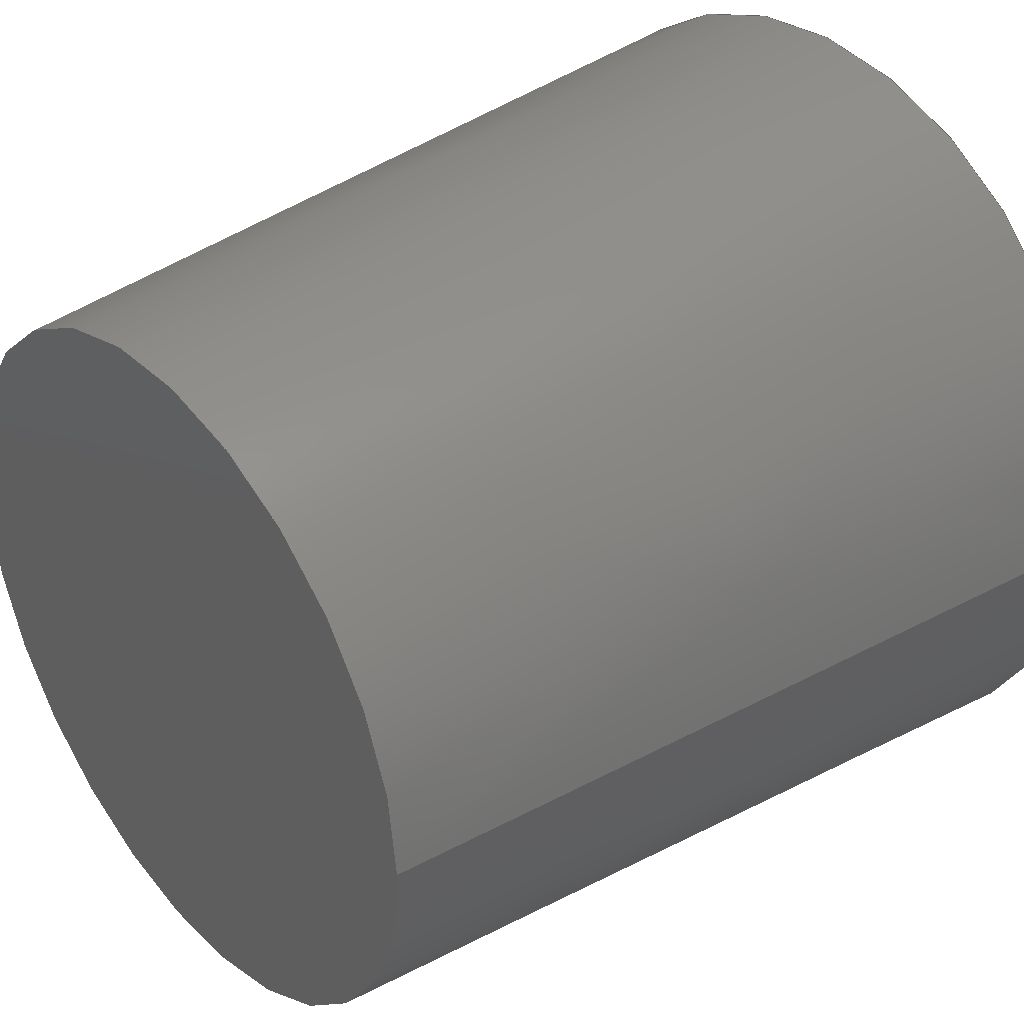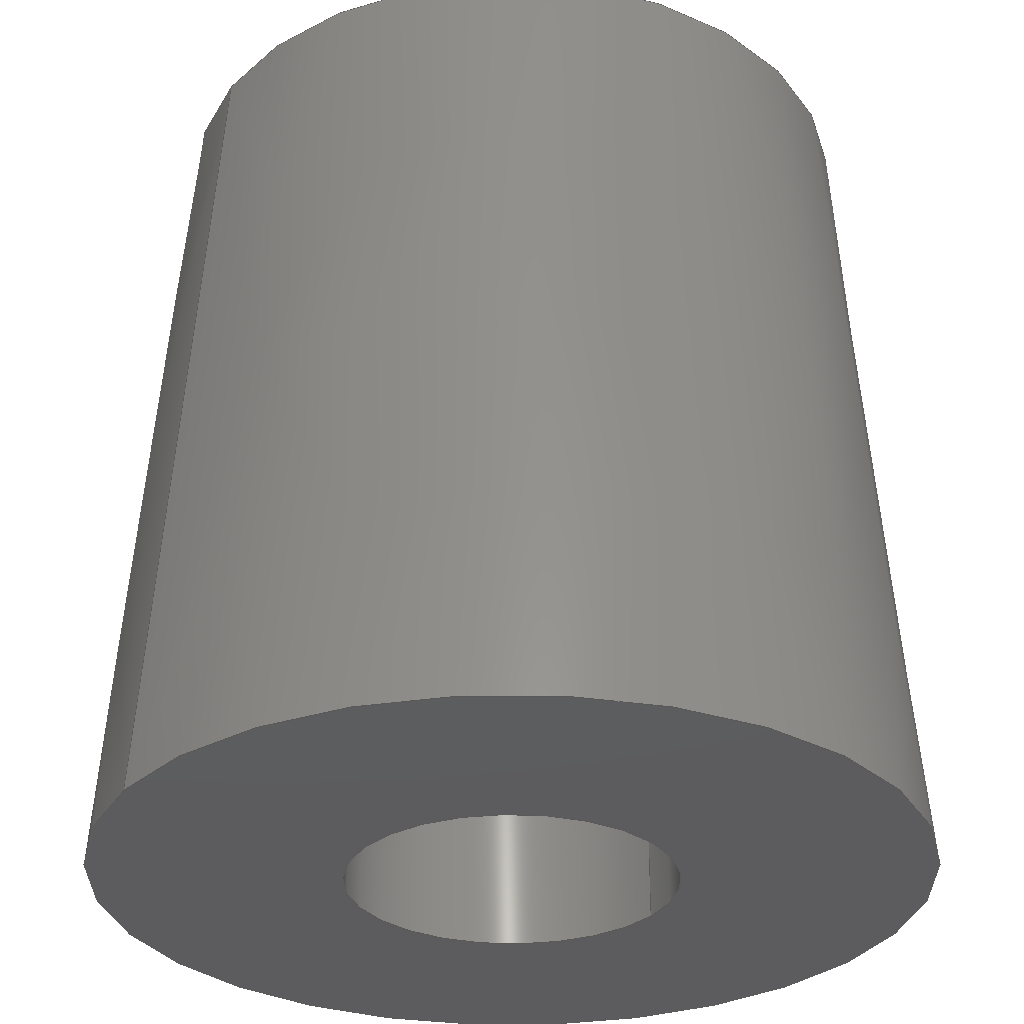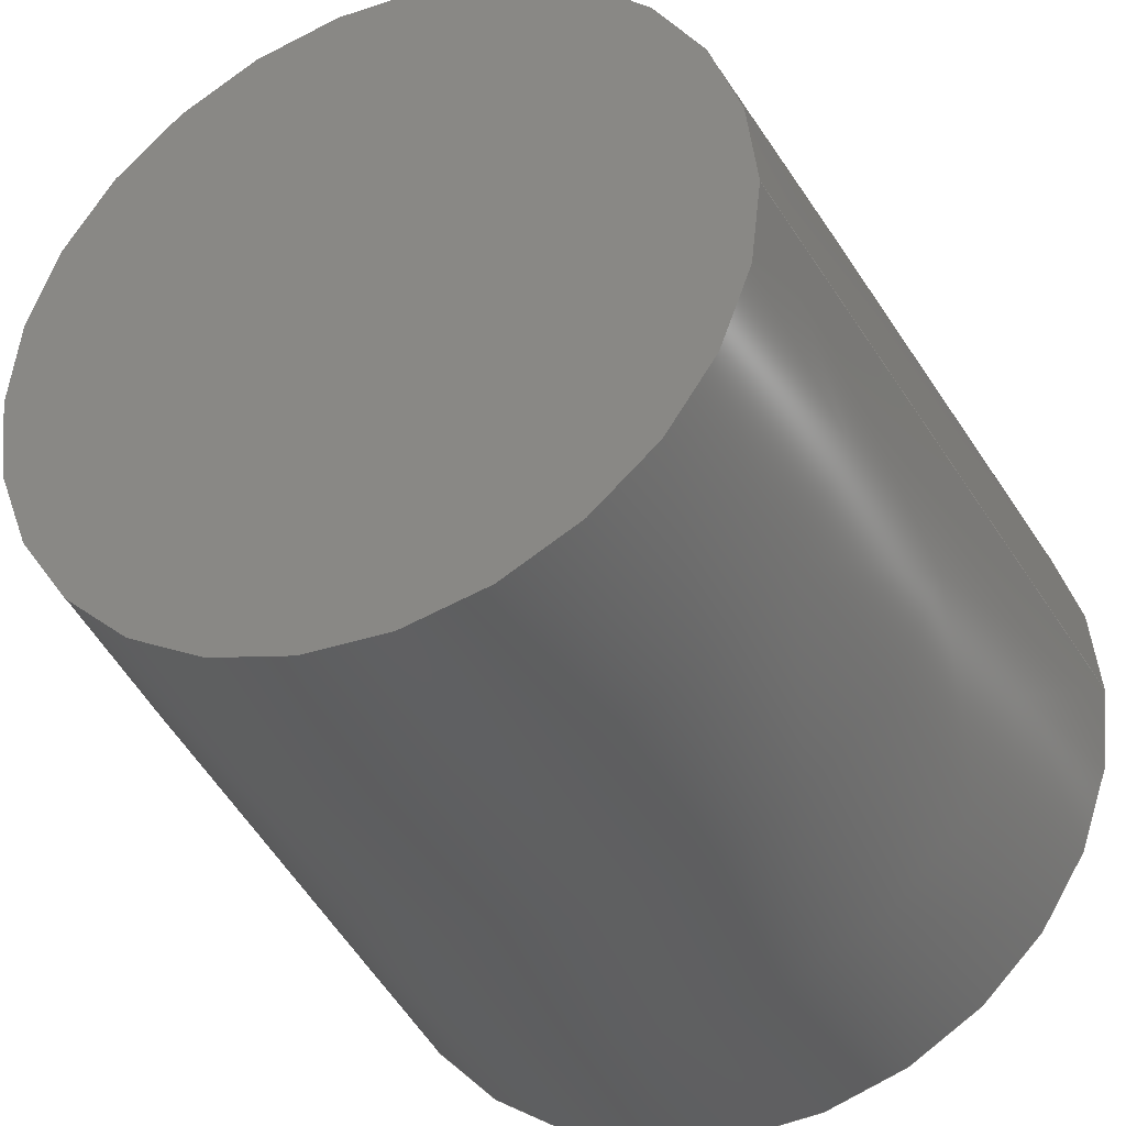
<metadata>
{"format":"step","ext":"step","renderer":"f3d","projection":"perspective","resolution":1024,"background":"white","views":[{"elev":36.4,"azim":51.0,"up":"+Y"},{"elev":-30.2,"azim":147.9,"up":"+Z"},{"elev":-35.8,"azim":23.6,"up":"+Y"}]}
</metadata>
<code>
ISO-10303-21;
DATA;
#1 = LOCAL_TIME ( 2, 34, 2, #226 ) ;
#2 = FACE_OUTER_BOUND ( 'NONE', #187, .T. ) ;
#3 = CARTESIAN_POINT ( 'NONE',  ( -3.331e-13, -8.604e-13, 15.4 ) ) ;
#4 = CARTESIAN_POINT ( 'NONE',  ( -7.216e-13, -5.829e-13, 13 ) ) ;
#5 = VECTOR ( 'NONE', #14, 1000 ) ;
#6 = ORIENTED_EDGE ( 'NONE', *, *, #218, .T. ) ;
#7 = AXIS2_PLACEMENT_3D ( 'NONE', #25, #169, #144 ) ;
#8 = ORGANIZATION ( 'UNSPECIFIED', 'UNSPECIFIED', '' ) ;
#9 = CARTESIAN_POINT ( 'NONE',  ( -3.331e-13, -8.604e-13, 15.4 ) ) ;
#10 = EDGE_CURVE ( 'NONE', #197, #236, #76, .T. ) ;
#11 = DIRECTION ( 'NONE',  ( -1, 5.378e-17, -5.309e-16 ) ) ;
#12 = CIRCLE ( 'NONE', #7, 3.035 ) ;
#13 = PRODUCT_DEFINITION_SHAPE ( 'NONE', 'NONE',  #37 ) ;
#14 = DIRECTION ( 'NONE',  ( 9.437e-16, 3.608e-16, -1 ) ) ;
#15 = AXIS2_PLACEMENT_3D ( 'NONE', #141, #23, #200 ) ;
#16 = CALENDAR_DATE ( 2018, 18, 5 ) ;
#17 = APPROVAL_DATE_TIME ( #38, #67 ) ;
#18 = FACE_OUTER_BOUND ( 'NONE', #95, .T. ) ;
#19 = DIRECTION ( 'NONE',  ( -1, 5.378e-17, -5.309e-16 ) ) ;
#20 = AXIS2_PLACEMENT_3D ( 'NONE', #244, #208, #183 ) ;
#21 = ORIENTED_EDGE ( 'NONE', *, *, #63, .F. ) ;
#22 =( GEOMETRIC_REPRESENTATION_CONTEXT ( 3 ) GLOBAL_UNCERTAINTY_ASSIGNED_CONTEXT ( ( #170 ) ) GLOBAL_UNIT_ASSIGNED_CONTEXT ( ( #34, #92, #251 ) ) REPRESENTATION_CONTEXT ( 'NONE', 'WORKASPACE' ) );
#23 = DIRECTION ( 'NONE',  ( 4.718e-16, 3.608e-16, -1 ) ) ;
#24 = CARTESIAN_POINT ( 'NONE',  ( 0, 0, 0 ) ) ;
#25 = CARTESIAN_POINT ( 'NONE',  ( 0, 0, 0 ) ) ;
#26 = PERSON_AND_ORGANIZATION ( #159, #8 ) ;
#27 = PLANE ( 'NONE',  #137 ) ;
#28 = SECURITY_CLASSIFICATION ( '', '', #50 ) ;
#29 = CARTESIAN_POINT ( 'NONE',  ( 6.535, -8.6e-13, 15.4 ) ) ;
#30 = PERSON_AND_ORGANIZATION ( #159, #8 ) ;
#31 = CYLINDRICAL_SURFACE ( 'NONE', #40, 3.035 ) ;
#32 = APPROVAL_STATUS ( 'not_yet_approved' ) ;
#33 = VERTEX_POINT ( 'NONE', #121 ) ;
#34 =( LENGTH_UNIT ( ) NAMED_UNIT ( * ) SI_UNIT ( .MILLI., .METRE. ) );
#35 = APPLICATION_PROTOCOL_DEFINITION ( 'international standard', 'config_control_design', 1994, #188 ) ;
#36 = ADVANCED_FACE ( 'NONE', ( #2 ), #100, .T. ) ;
#37 = PRODUCT_DEFINITION ( 'UNKNOWN', '', #152, #61 ) ;
#38 = DATE_AND_TIME ( #138, #233 ) ;
#39 = VERTEX_POINT ( 'NONE', #217 ) ;
#40 = AXIS2_PLACEMENT_3D ( 'NONE', #239, #65, #202 ) ;
#41 = CC_DESIGN_PERSON_AND_ORGANIZATION_ASSIGNMENT ( #26, #189, ( #28 ) ) ;
#42 = VECTOR ( 'NONE', #227, 1000 ) ;
#43 = ORIENTED_EDGE ( 'NONE', *, *, #178, .F. ) ;
#44 = CARTESIAN_POINT ( 'NONE',  ( -6.535, -8.601e-13, 15.4 ) ) ;
#45 = ORIENTED_EDGE ( 'NONE', *, *, #133, .T. ) ;
#46 = PERSON_AND_ORGANIZATION ( #159, #8 ) ;
#47 = ORIENTED_EDGE ( 'NONE', *, *, #218, .F. ) ;
#48 = AXIS2_PLACEMENT_3D ( 'NONE', #118, #201, #222 ) ;
#49 = DIRECTION ( 'NONE',  ( 9.437e-16, 3.608e-16, -1 ) ) ;
#50 = SECURITY_CLASSIFICATION_LEVEL ( 'unclassified' ) ;
#51 = AXIS2_PLACEMENT_3D ( 'NONE', #4, #168, #79 ) ;
#52 = APPROVAL_DATE_TIME ( #154, #224 ) ;
#53 = APPLICATION_CONTEXT ( 'configuration controlled 3d designs of mechanical parts and assemblies' ) ;
#54 = ORIENTED_EDGE ( 'NONE', *, *, #84, .T. ) ;
#55 = CARTESIAN_POINT ( 'NONE',  ( 7.612, -8.543e-13, 6.939e-15 ) ) ;
#56 = APPLICATION_PROTOCOL_DEFINITION ( 'international standard', 'config_control_design', 1994, #53 ) ;
#57 = CC_DESIGN_DATE_AND_TIME_ASSIGNMENT ( #146, #72, ( #28 ) ) ;
#58 = ORIENTED_EDGE ( 'NONE', *, *, #63, .T. ) ;
#59 = LINE ( 'NONE', #192, #5 ) ;
#60 = FACE_OUTER_BOUND ( 'NONE', #87, .T. ) ;
#61 = DESIGN_CONTEXT ( 'detailed design', #188, 'design' ) ;
#62 = FACE_OUTER_BOUND ( 'NONE', #191, .T. ) ;
#63 = EDGE_CURVE ( 'NONE', #147, #197, #229, .T. ) ;
#64 = CONICAL_SURFACE ( 'NONE', #20, 6.535, 0.06981 ) ;
#65 = DIRECTION ( 'NONE',  ( 9.437e-16, 3.608e-16, -1 ) ) ;
#66 = PERSON_AND_ORGANIZATION ( #159, #8 ) ;
#67 = APPROVAL ( #209, 'UNSPECIFIED' ) ;
#68 = CARTESIAN_POINT ( 'NONE',  ( -7.216e-13, -5.829e-13, 13 ) ) ;
#69 = APPROVAL_ROLE ( '' ) ;
#70 = PERSON_AND_ORGANIZATION ( #159, #8 ) ;
#71 = FACE_BOUND ( 'NONE', #139, .T. ) ;
#72 = DATE_TIME_ROLE ( 'classification_date' ) ;
#73 = PERSON_AND_ORGANIZATION_ROLE ( 'design_supplier' ) ;
#74 = DIRECTION ( 'NONE',  ( -1, 5.378e-17, -5.309e-16 ) ) ;
#75 = ADVANCED_FACE ( 'NONE', ( #18 ), #31, .F. ) ;
#76 = CIRCLE ( 'NONE', #48, 7.612 ) ;
#77 = AXIS2_PLACEMENT_3D ( 'NONE', #86, #108, #124 ) ;
#78 = CC_DESIGN_APPROVAL ( #67, ( #28 ) ) ;
#79 = DIRECTION ( 'NONE',  ( 1, -5.378e-17, 5.716e-16 ) ) ;
#80 = CARTESIAN_POINT ( 'NONE',  ( 6.535, -8.572e-13, 15.4 ) ) ;
#81 = APPROVAL_DATE_TIME ( #103, #242 ) ;
#82 = ORIENTED_EDGE ( 'NONE', *, *, #167, .T. ) ;
#83 = DIRECTION ( 'NONE',  ( -1, 5.378e-17, -5.716e-16 ) ) ;
#84 = EDGE_CURVE ( 'NONE', #33, #39, #221, .T. ) ;
#85 = ORIENTED_EDGE ( 'NONE', *, *, #102, .T. ) ;
#86 = CARTESIAN_POINT ( 'NONE',  ( 0, 0, 0 ) ) ;
#87 = EDGE_LOOP ( 'NONE', ( #238, #6, #120, #240 ) ) ;
#88 = CARTESIAN_POINT ( 'NONE',  ( 0, 0, 0 ) ) ;
#89 = AXIS2_PLACEMENT_3D ( 'NONE', #3, #166, #19 ) ;
#90 = ORIENTED_EDGE ( 'NONE', *, *, #84, .F. ) ;
#91 = CARTESIAN_POINT ( 'NONE',  ( 3.035, -5.803e-13, 2.864e-15 ) ) ;
#92 =( NAMED_UNIT ( * ) PLANE_ANGLE_UNIT ( ) SI_UNIT ( $, .RADIAN. ) );
#93 = CC_DESIGN_SECURITY_CLASSIFICATION ( #28, ( #152 ) ) ;
#94 = CIRCLE ( 'NONE', #142, 6.535 ) ;
#95 = EDGE_LOOP ( 'NONE', ( #47, #54, #82, #113 ) ) ;
#96 = ORIENTED_EDGE ( 'NONE', *, *, #178, .T. ) ;
#97 = CC_DESIGN_DATE_AND_TIME_ASSIGNMENT ( #160, #149, ( #37 ) ) ;
#98 = LOCAL_TIME ( 2, 34, 2, #237 ) ;
#99 = ORIENTED_EDGE ( 'NONE', *, *, #185, .F. ) ;
#100 = PLANE ( 'NONE',  #15 ) ;
#101 = ADVANCED_BREP_SHAPE_REPRESENTATION ( 'control knob', ( #148, #176 ), #22 ) ;
#102 = EDGE_CURVE ( 'NONE', #155, #147, #174, .T. ) ;
#103 = DATE_AND_TIME ( #172, #107 ) ;
#104 = ORIENTED_EDGE ( 'NONE', *, *, #161, .F. ) ;
#105 = CARTESIAN_POINT ( 'NONE',  ( -7.612, -8.545e-13, -1.041e-14 ) ) ;
#106 = PRODUCT_RELATED_PRODUCT_CATEGORY ( 'detail', '', ( #204 ) ) ;
#107 = LOCAL_TIME ( 2, 34, 2, #157 ) ;
#108 = DIRECTION ( 'NONE',  ( -9.437e-16, -3.608e-16, 1 ) ) ;
#109 = CARTESIAN_POINT ( 'NONE',  ( -3.035, -5.827e-13, 13 ) ) ;
#110 = DIRECTION ( 'NONE',  ( 9.437e-16, 3.608e-16, -1 ) ) ;
#111 = FACE_OUTER_BOUND ( 'NONE', #181, .T. ) ;
#112 = CARTESIAN_POINT ( 'NONE',  ( -3.331e-13, -8.604e-13, 15.4 ) ) ;
#113 = ORIENTED_EDGE ( 'NONE', *, *, #145, .F. ) ;
#114 = DIRECTION ( 'NONE',  ( -9.437e-16, -3.608e-16, 1 ) ) ;
#115 = APPROVAL_PERSON_ORGANIZATION ( #70, #224, #150 ) ;
#116 = CIRCLE ( 'NONE', #77, 3.035 ) ;
#117 = AXIS2_PLACEMENT_3D ( 'NONE', #241, #186, #225 ) ;
#118 = CARTESIAN_POINT ( 'NONE',  ( 0, 0, 0 ) ) ;
#119 = LOCAL_TIME ( 2, 34, 2, #215 ) ;
#120 = ORIENTED_EDGE ( 'NONE', *, *, #133, .F. ) ;
#121 = CARTESIAN_POINT ( 'NONE',  ( 3.035, -5.803e-13, 13 ) ) ;
#122 = AXIS2_PLACEMENT_3D ( 'NONE', #24, #162, #182 ) ;
#123 = LINE ( 'NONE', #29, #42 ) ;
#124 = DIRECTION ( 'NONE',  ( 1, -5.378e-17, 4.718e-16 ) ) ;
#125 = CARTESIAN_POINT ( 'NONE',  ( -3.331e-13, -8.604e-13, 15.4 ) ) ;
#126 = ORIENTED_EDGE ( 'NONE', *, *, #254, .F. ) ;
#127 = APPROVAL_STATUS ( 'not_yet_approved' ) ;
#128 = PERSON_AND_ORGANIZATION_ROLE ( 'creator' ) ;
#129 = AXIS2_PLACEMENT_3D ( 'NONE', #68, #49, #83 ) ;
#130 = ADVANCED_FACE ( 'NONE', ( #234, #71 ), #223, .F. ) ;
#131 = DIRECTION ( 'NONE',  ( 1, 0, 0 ) ) ;
#132 = VERTEX_POINT ( 'NONE', #140 ) ;
#133 = EDGE_CURVE ( 'NONE', #132, #250, #116, .T. ) ;
#134 = APPROVAL_PERSON_ORGANIZATION ( #198, #242, #69 ) ;
#135 = ORIENTED_EDGE ( 'NONE', *, *, #10, .F. ) ;
#136 = EDGE_LOOP ( 'NONE', ( #43, #207 ) ) ;
#137 = AXIS2_PLACEMENT_3D ( 'NONE', #125, #171, #243 ) ;
#138 = CALENDAR_DATE ( 2018, 18, 5 ) ;
#139 = EDGE_LOOP ( 'NONE', ( #45, #195 ) ) ;
#140 = CARTESIAN_POINT ( 'NONE',  ( -3.035, -5.804e-13, -2.864e-15 ) ) ;
#141 = CARTESIAN_POINT ( 'NONE',  ( -7.216e-13, -5.829e-13, 13 ) ) ;
#142 = AXIS2_PLACEMENT_3D ( 'NONE', #9, #184, #11 ) ;
#143 = ORIENTED_EDGE ( 'NONE', *, *, #254, .T. ) ;
#144 = DIRECTION ( 'NONE',  ( 1, -5.378e-17, 4.718e-16 ) ) ;
#145 = EDGE_CURVE ( 'NONE', #250, #132, #12, .T. ) ;
#146 = DATE_AND_TIME ( #245, #98 ) ;
#147 = VERTEX_POINT ( 'NONE', #44 ) ;
#148 = MANIFOLD_SOLID_BREP ( 'Draft1', #211 ) ;
#149 = DATE_TIME_ROLE ( 'creation_date' ) ;
#150 = APPROVAL_ROLE ( '' ) ;
#151 = VECTOR ( 'NONE', #247, 1000 ) ;
#152 = PRODUCT_DEFINITION_FORMATION_WITH_SPECIFIED_SOURCE ( 'ANY', '', #204, .NOT_KNOWN. ) ;
#153 = PERSON_AND_ORGANIZATION_ROLE ( 'design_owner' ) ;
#154 = DATE_AND_TIME ( #228, #1 ) ;
#155 = VERTEX_POINT ( 'NONE', #80 ) ;
#156 = ADVANCED_FACE ( 'NONE', ( #60 ), #203, .F. ) ;
#157 = COORDINATED_UNIVERSAL_TIME_OFFSET ( 6, 0, .BEHIND. ) ;
#158 = AXIS2_PLACEMENT_3D ( 'NONE', #88, #114, #213 ) ;
#159 = PERSON ( 'UNSPECIFIED', 'UNSPECIFIED', 'UNSPECIFIED', ('UNSPECIFIED'), ('UNSPECIFIED'), ('UNSPECIFIED') ) ;
#160 = DATE_AND_TIME ( #16, #119 ) ;
#161 = EDGE_CURVE ( 'NONE', #39, #33, #216, .T. ) ;
#162 = DIRECTION ( 'NONE',  ( -4.718e-16, -3.608e-16, 1 ) ) ;
#163 = CARTESIAN_POINT ( 'NONE',  ( -6.535, -8.601e-13, 15.4 ) ) ;
#164 = FACE_OUTER_BOUND ( 'NONE', #136, .T. ) ;
#165 = LINE ( 'NONE', #109, #151 ) ;
#166 = DIRECTION ( 'NONE',  ( 9.437e-16, 3.608e-16, -1 ) ) ;
#167 = EDGE_CURVE ( 'NONE', #39, #132, #165, .T. ) ;
#168 = DIRECTION ( 'NONE',  ( -9.437e-16, -3.608e-16, 1 ) ) ;
#169 = DIRECTION ( 'NONE',  ( -9.437e-16, -3.608e-16, 1 ) ) ;
#170 = UNCERTAINTY_MEASURE_WITH_UNIT (LENGTH_MEASURE( 1e-05 ), #34, 'distance_accuracy_value', 'NONE');
#171 = DIRECTION ( 'NONE',  ( 4.718e-16, 3.608e-16, -1 ) ) ;
#172 = CALENDAR_DATE ( 2018, 18, 5 ) ;
#173 = PERSON_AND_ORGANIZATION_ROLE ( 'creator' ) ;
#174 = CIRCLE ( 'NONE', #89, 6.535 ) ;
#175 = ADVANCED_FACE ( 'NONE', ( #111 ), #64, .T. ) ;
#176 = AXIS2_PLACEMENT_3D ( 'NONE', #231, #230, #131 ) ;
#177 = PERSON_AND_ORGANIZATION ( #159, #8 ) ;
#178 = EDGE_CURVE ( 'NONE', #147, #155, #94, .T. ) ;
#179 = VECTOR ( 'NONE', #220, 1000 ) ;
#180 = CC_DESIGN_PERSON_AND_ORGANIZATION_ASSIGNMENT ( #232, #128, ( #37 ) ) ;
#181 = EDGE_LOOP ( 'NONE', ( #99, #85, #58, #199 ) ) ;
#182 = DIRECTION ( 'NONE',  ( 1, -5.378e-17, 4.718e-16 ) ) ;
#183 = DIRECTION ( 'NONE',  ( -1, 5.378e-17, -5.309e-16 ) ) ;
#184 = DIRECTION ( 'NONE',  ( 9.437e-16, 3.608e-16, -1 ) ) ;
#185 = EDGE_CURVE ( 'NONE', #155, #236, #123, .T. ) ;
#186 = DIRECTION ( 'NONE',  ( -9.437e-16, -3.608e-16, 1 ) ) ;
#187 = EDGE_LOOP ( 'NONE', ( #104, #90 ) ) ;
#188 = APPLICATION_CONTEXT ( 'configuration controlled 3d designs of mechanical parts and assemblies' ) ;
#189 = PERSON_AND_ORGANIZATION_ROLE ( 'classification_officer' ) ;
#190 = MECHANICAL_CONTEXT ( 'NONE', #53, 'mechanical' ) ;
#191 = EDGE_LOOP ( 'NONE', ( #96, #246, #143, #21 ) ) ;
#192 = CARTESIAN_POINT ( 'NONE',  ( 3.035, -5.827e-13, 13 ) ) ;
#193 = CC_DESIGN_PERSON_AND_ORGANIZATION_ASSIGNMENT ( #30, #173, ( #152 ) ) ;
#194 = COORDINATED_UNIVERSAL_TIME_OFFSET ( 6, 0, .BEHIND. ) ;
#195 = ORIENTED_EDGE ( 'NONE', *, *, #145, .T. ) ;
#196 = CC_DESIGN_APPROVAL ( #242, ( #37 ) ) ;
#197 = VERTEX_POINT ( 'NONE', #105 ) ;
#198 = PERSON_AND_ORGANIZATION ( #159, #8 ) ;
#199 = ORIENTED_EDGE ( 'NONE', *, *, #10, .T. ) ;
#200 = DIRECTION ( 'NONE',  ( -1, 5.378e-17, -4.718e-16 ) ) ;
#201 = DIRECTION ( 'NONE',  ( -9.437e-16, -3.608e-16, 1 ) ) ;
#202 = DIRECTION ( 'NONE',  ( -1, 5.378e-17, -5.716e-16 ) ) ;
#203 = CYLINDRICAL_SURFACE ( 'NONE', #129, 3.035 ) ;
#204 = PRODUCT ( 'control knob', 'control knob', '', ( #190 ) ) ;
#205 = CC_DESIGN_PERSON_AND_ORGANIZATION_ASSIGNMENT ( #177, #73, ( #152 ) ) ;
#206 = CIRCLE ( 'NONE', #158, 7.612 ) ;
#207 = ORIENTED_EDGE ( 'NONE', *, *, #102, .F. ) ;
#208 = DIRECTION ( 'NONE',  ( 9.437e-16, 3.608e-16, -1 ) ) ;
#209 = APPROVAL_STATUS ( 'not_yet_approved' ) ;
#210 = SHAPE_DEFINITION_REPRESENTATION ( #13, #101 ) ;
#211 = CLOSED_SHELL ( 'NONE', ( #156, #248, #130, #175, #75, #36, #212 ) ) ;
#212 = ADVANCED_FACE ( 'NONE', ( #164 ), #27, .F. ) ;
#213 = DIRECTION ( 'NONE',  ( 1, -5.378e-17, 4.718e-16 ) ) ;
#214 = CC_DESIGN_PERSON_AND_ORGANIZATION_ASSIGNMENT ( #66, #153, ( #204 ) ) ;
#215 = COORDINATED_UNIVERSAL_TIME_OFFSET ( 6, 0, .BEHIND. ) ;
#216 = CIRCLE ( 'NONE', #117, 3.035 ) ;
#217 = CARTESIAN_POINT ( 'NONE',  ( -3.035, -5.804e-13, 13 ) ) ;
#218 = EDGE_CURVE ( 'NONE', #33, #250, #59, .T. ) ;
#219 = CONICAL_SURFACE ( 'NONE', #255, 6.535, 0.06981 ) ;
#220 = DIRECTION ( 'NONE',  ( -0.06976, 3.637e-16, -0.9976 ) ) ;
#221 = CIRCLE ( 'NONE', #51, 3.035 ) ;
#222 = DIRECTION ( 'NONE',  ( 1, -5.378e-17, 4.718e-16 ) ) ;
#223 = PLANE ( 'NONE',  #122 ) ;
#224 = APPROVAL ( #32, 'UNSPECIFIED' ) ;
#225 = DIRECTION ( 'NONE',  ( 1, -5.378e-17, 5.716e-16 ) ) ;
#226 = COORDINATED_UNIVERSAL_TIME_OFFSET ( 6, 0, .BEHIND. ) ;
#227 = DIRECTION ( 'NONE',  ( 0.06976, 3.647e-16, -0.9976 ) ) ;
#228 = CALENDAR_DATE ( 2018, 18, 5 ) ;
#229 = LINE ( 'NONE', #163, #179 ) ;
#230 = DIRECTION ( 'NONE',  ( 0, 0, 1 ) ) ;
#231 = CARTESIAN_POINT ( 'NONE',  ( 0, 0, 0 ) ) ;
#232 = PERSON_AND_ORGANIZATION ( #159, #8 ) ;
#233 = LOCAL_TIME ( 2, 34, 2, #194 ) ;
#234 = FACE_OUTER_BOUND ( 'NONE', #253, .T. ) ;
#235 = CC_DESIGN_APPROVAL ( #224, ( #152 ) ) ;
#236 = VERTEX_POINT ( 'NONE', #55 ) ;
#237 = COORDINATED_UNIVERSAL_TIME_OFFSET ( 6, 0, .BEHIND. ) ;
#238 = ORIENTED_EDGE ( 'NONE', *, *, #161, .T. ) ;
#239 = CARTESIAN_POINT ( 'NONE',  ( -7.216e-13, -5.829e-13, 13 ) ) ;
#240 = ORIENTED_EDGE ( 'NONE', *, *, #167, .F. ) ;
#241 = CARTESIAN_POINT ( 'NONE',  ( -7.216e-13, -5.829e-13, 13 ) ) ;
#242 = APPROVAL ( #127, 'UNSPECIFIED' ) ;
#243 = DIRECTION ( 'NONE',  ( -1, 5.378e-17, -4.718e-16 ) ) ;
#244 = CARTESIAN_POINT ( 'NONE',  ( -3.331e-13, -8.604e-13, 15.4 ) ) ;
#245 = CALENDAR_DATE ( 2018, 18, 5 ) ;
#246 = ORIENTED_EDGE ( 'NONE', *, *, #185, .T. ) ;
#247 = DIRECTION ( 'NONE',  ( 9.437e-16, 3.608e-16, -1 ) ) ;
#248 = ADVANCED_FACE ( 'NONE', ( #62 ), #219, .T. ) ;
#249 = APPROVAL_ROLE ( '' ) ;
#250 = VERTEX_POINT ( 'NONE', #91 ) ;
#251 =( NAMED_UNIT ( * ) SI_UNIT ( $, .STERADIAN. ) SOLID_ANGLE_UNIT ( ) );
#252 = APPROVAL_PERSON_ORGANIZATION ( #46, #67, #249 ) ;
#253 = EDGE_LOOP ( 'NONE', ( #135, #126 ) ) ;
#254 = EDGE_CURVE ( 'NONE', #236, #197, #206, .T. ) ;
#255 = AXIS2_PLACEMENT_3D ( 'NONE', #112, #110, #74 ) ;
ENDSEC;
END-ISO-10303-21;

</code>
